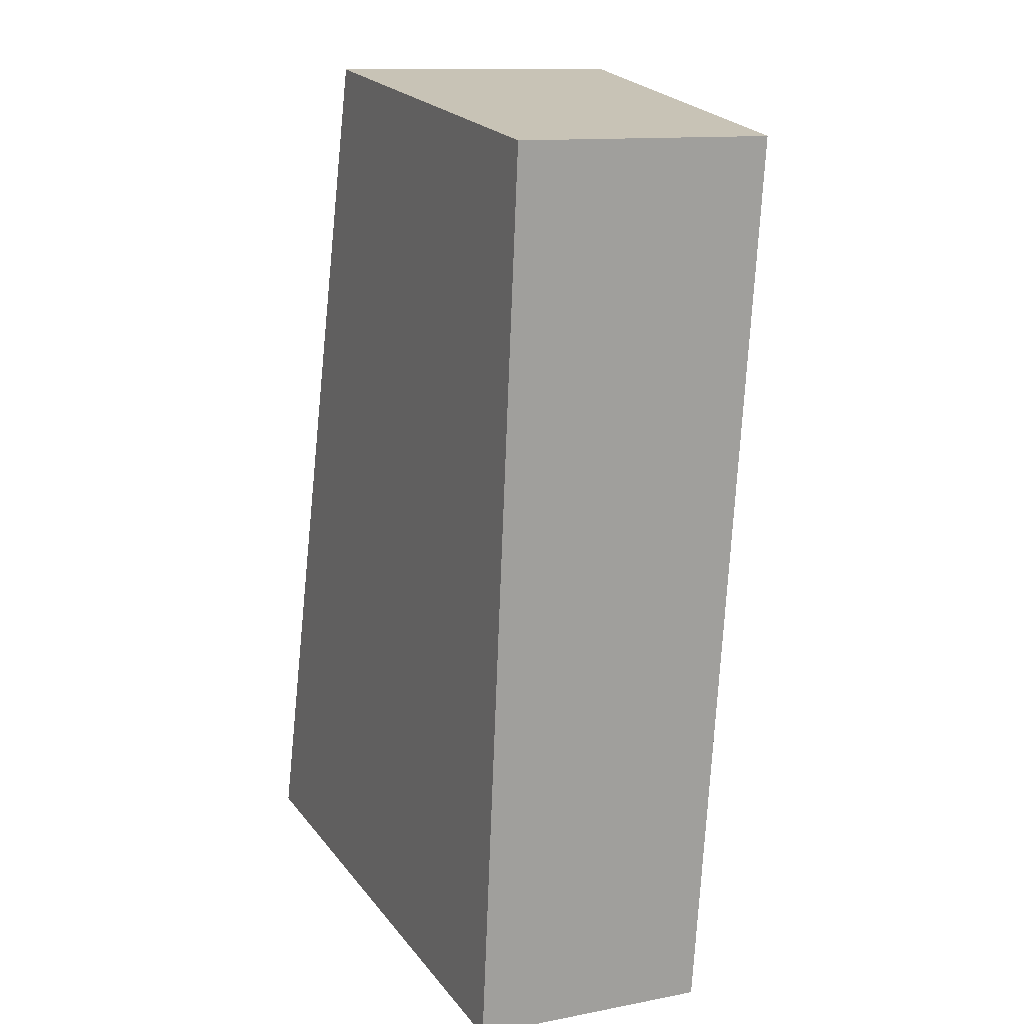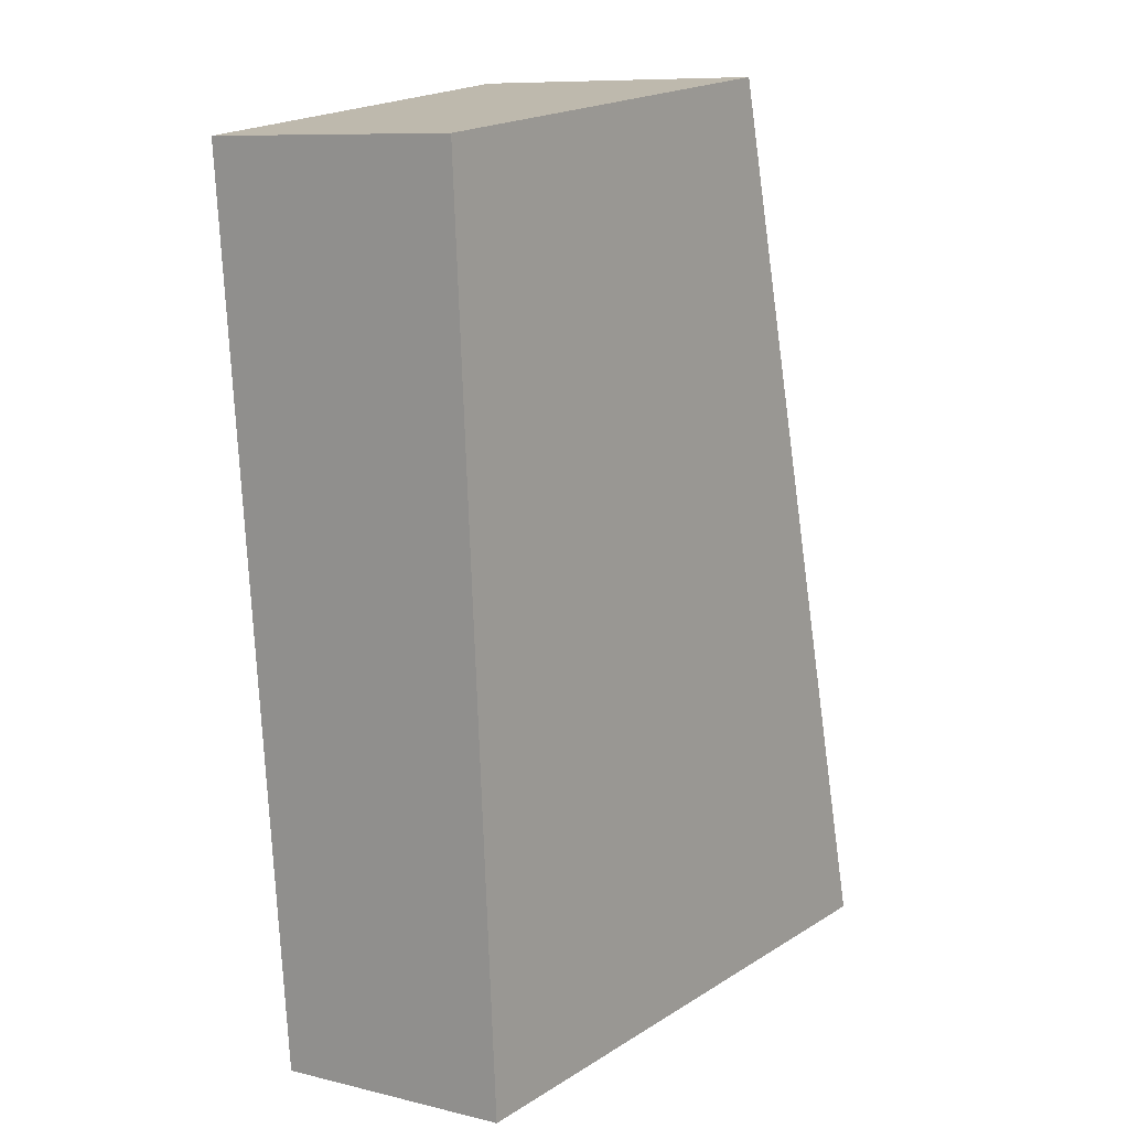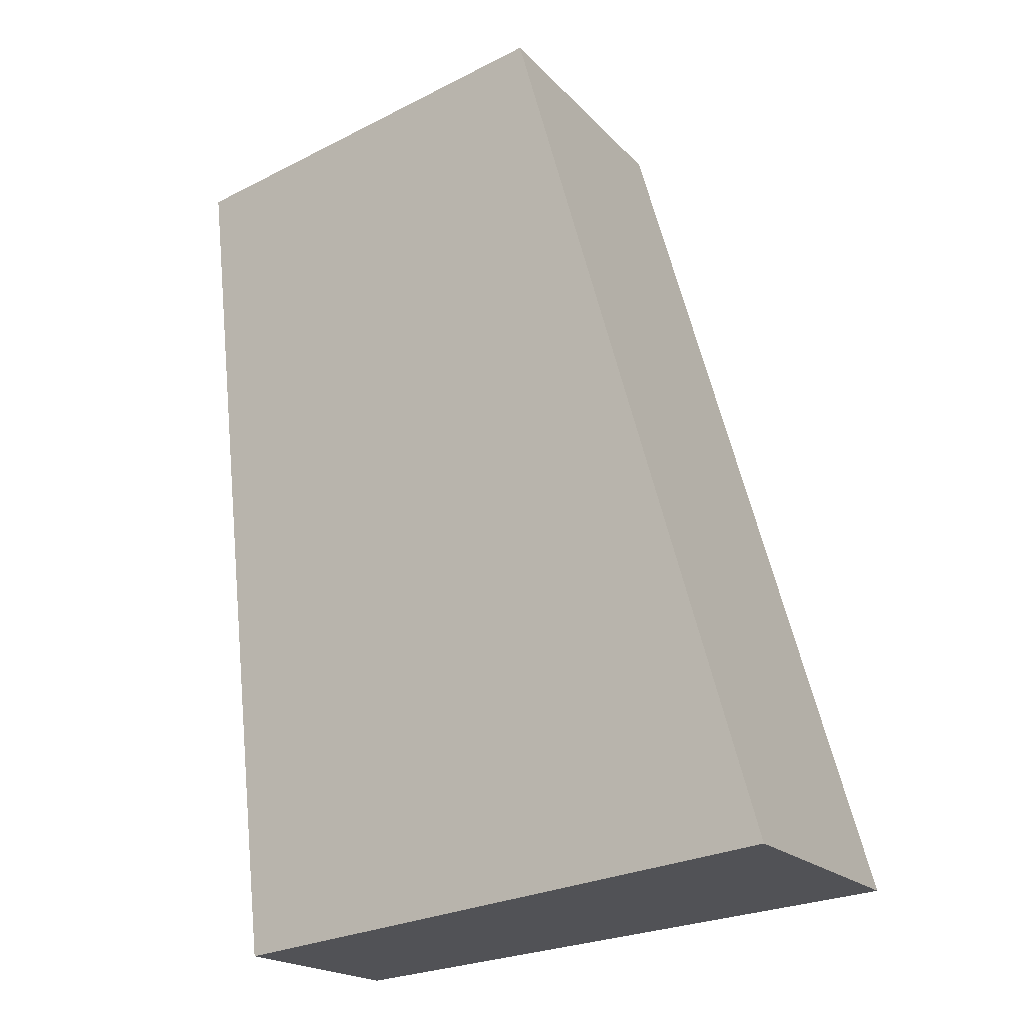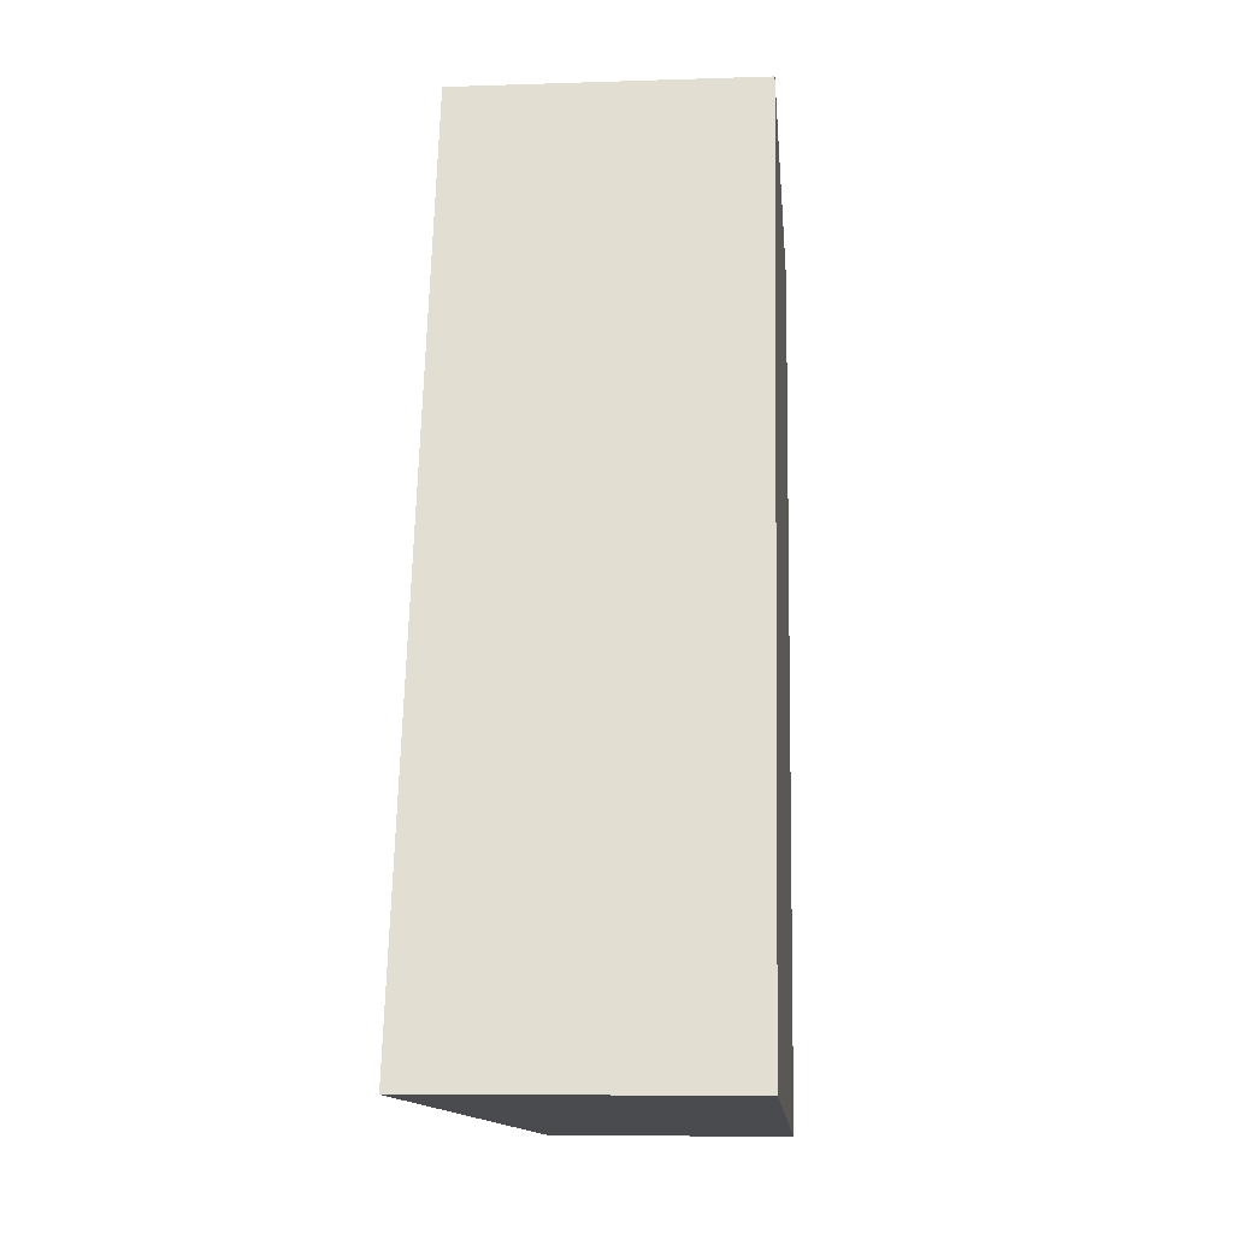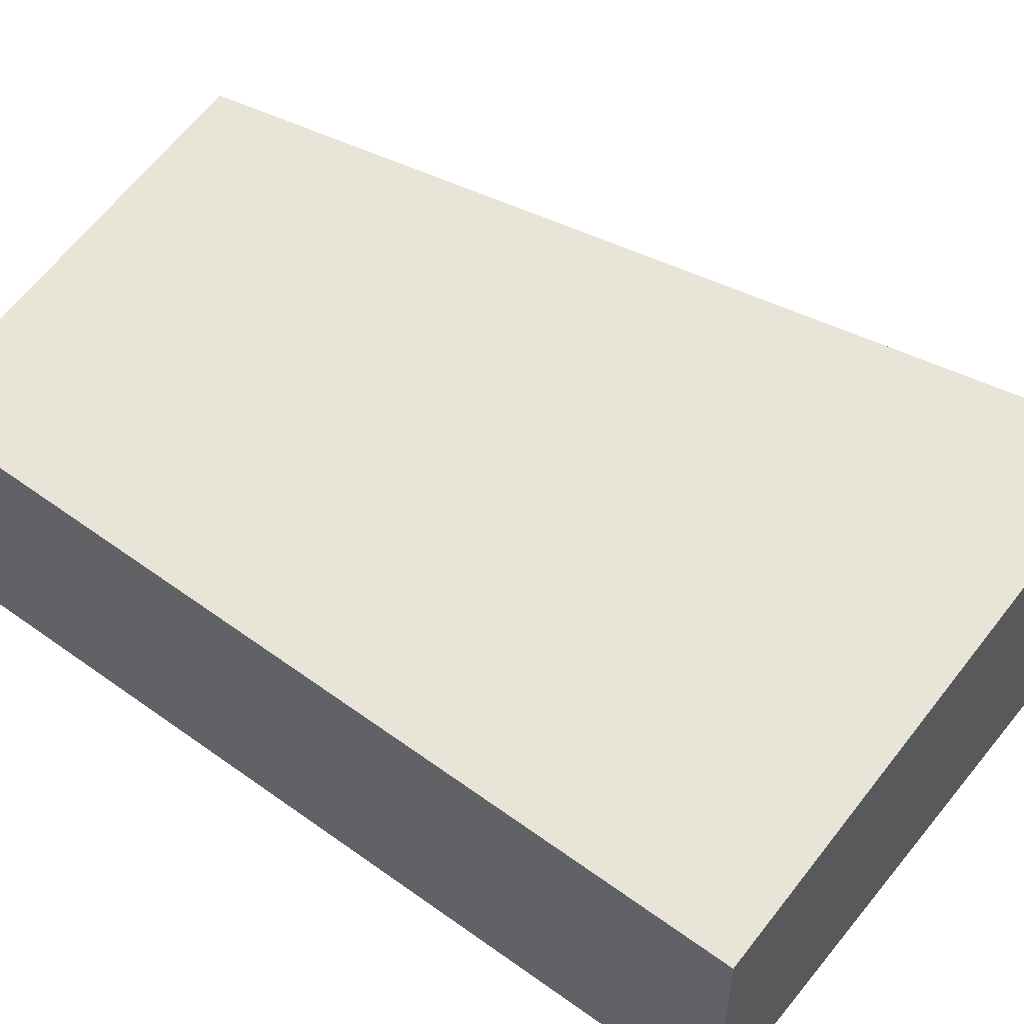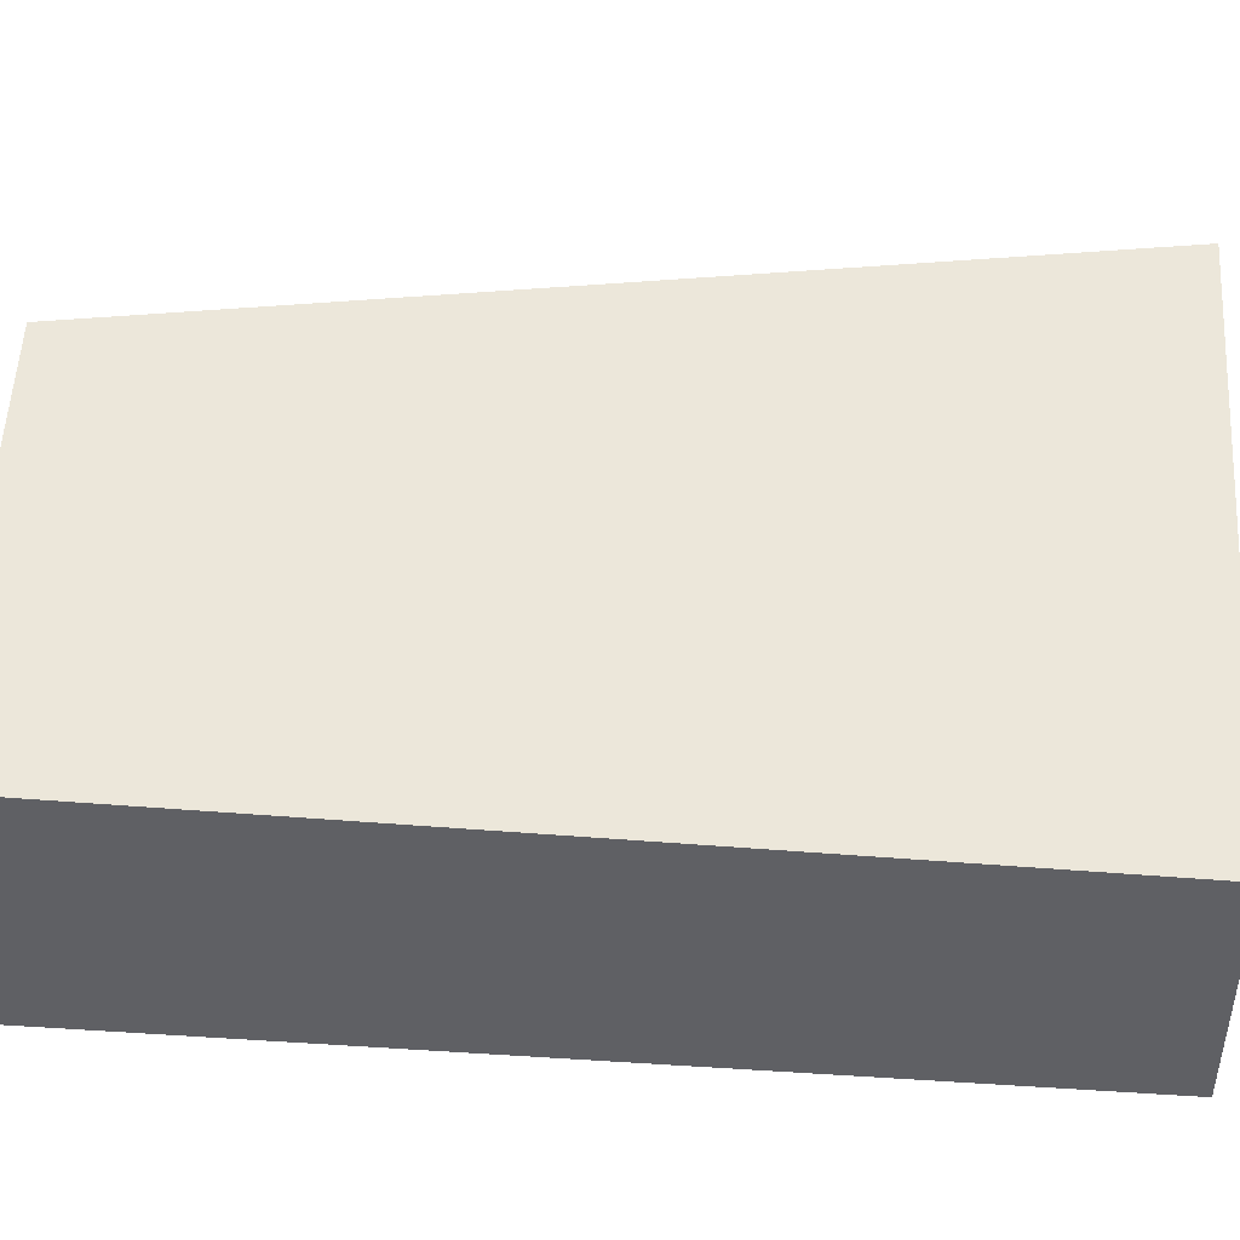
<metadata>
{"format":"obj","ext":"obj","renderer":"f3d","projection":"perspective","resolution":1024,"background":"white","views":[{"elev":12.1,"azim":65.3,"up":"+Z"},{"elev":9.4,"azim":122.3,"up":"+Z"},{"elev":-19.2,"azim":-151.3,"up":"+Z"},{"elev":-9.0,"azim":-85.0,"up":"+Z"},{"elev":52.3,"azim":133.2,"up":"+Y"},{"elev":45.4,"azim":99.6,"up":"+Y"}]}
</metadata>
<code>
v  6.349 3.021 -0.592
v  7.781 3.021 4.557
v  7.287 2.924 -0.679
v  8.31 3.124 10.17
v  3.028 3.676 10.88
v  0 3.676 2.251e-16
v  7.287 4.158e-17 -0.679
v  0 0 0
v  6.349 3.625e-17 -0.592
v  3.028 -6.665e-16 10.88
v  8.31 -6.225e-16 10.17
v  7.781 -2.79e-16 4.557
g defaultobject
f 1 2 3
f 2 1 4
f 4 1 5
f 5 1 6
f 7 1 3
f 1 7 6
f 6 7 8
f 8 7 9
f 8 5 6
f 5 8 10
f 10 4 5
f 4 10 11
f 11 2 4
f 2 11 12
f 2 12 3
f 3 12 7
f 9 10 8
f 10 9 7
f 10 7 12
f 10 12 11

</code>
